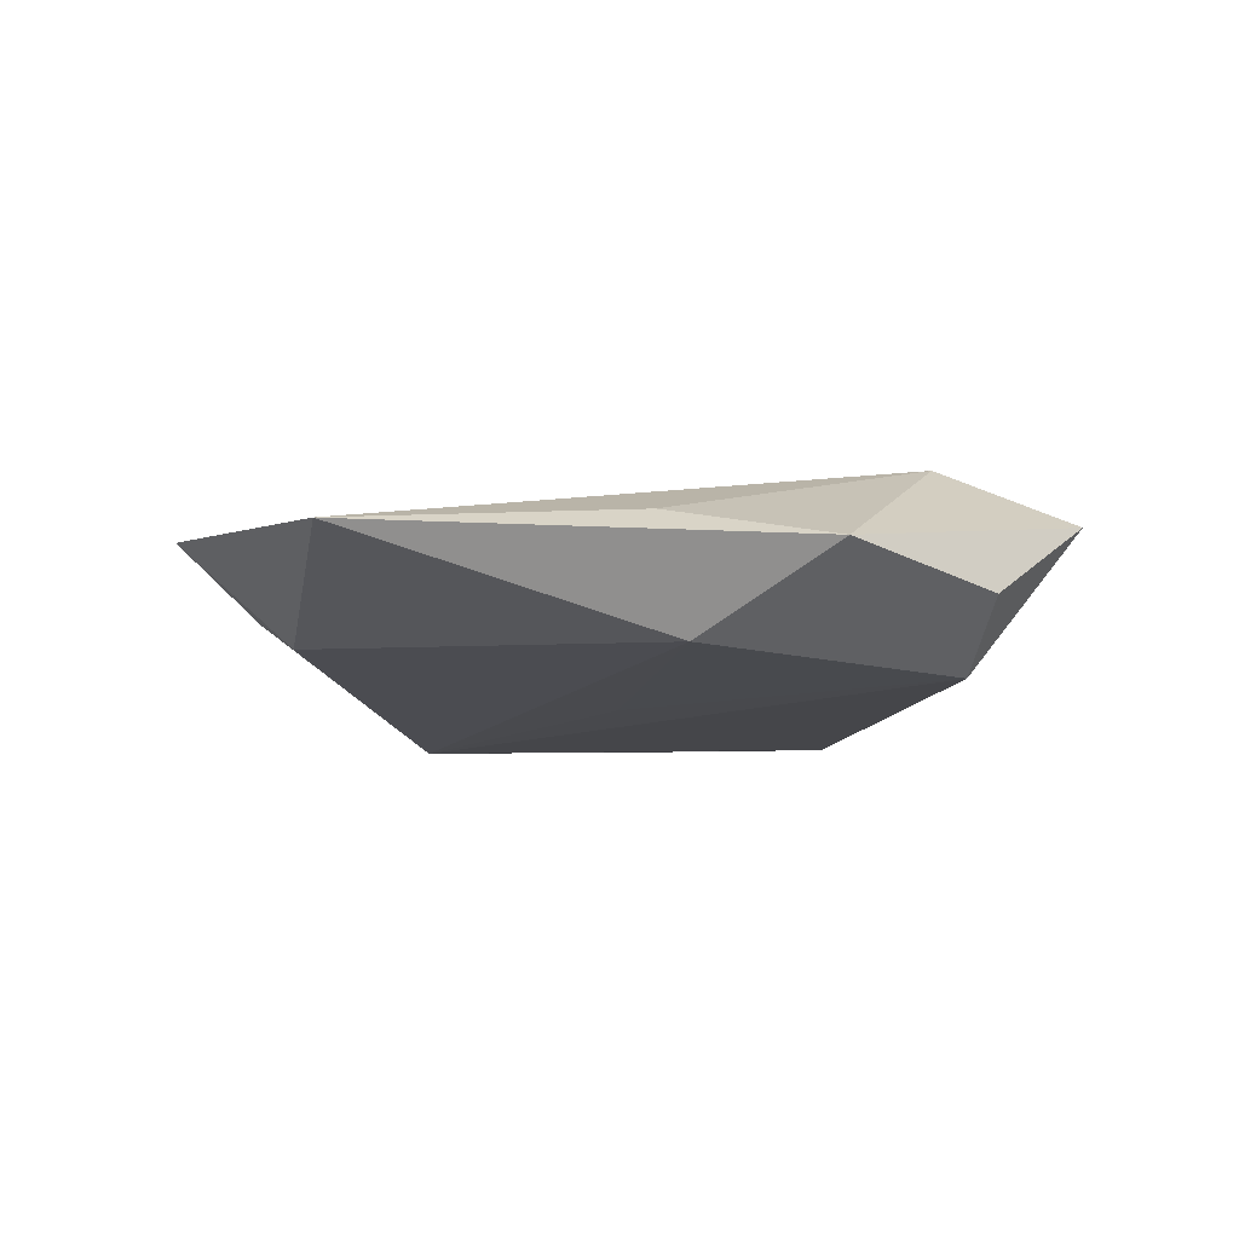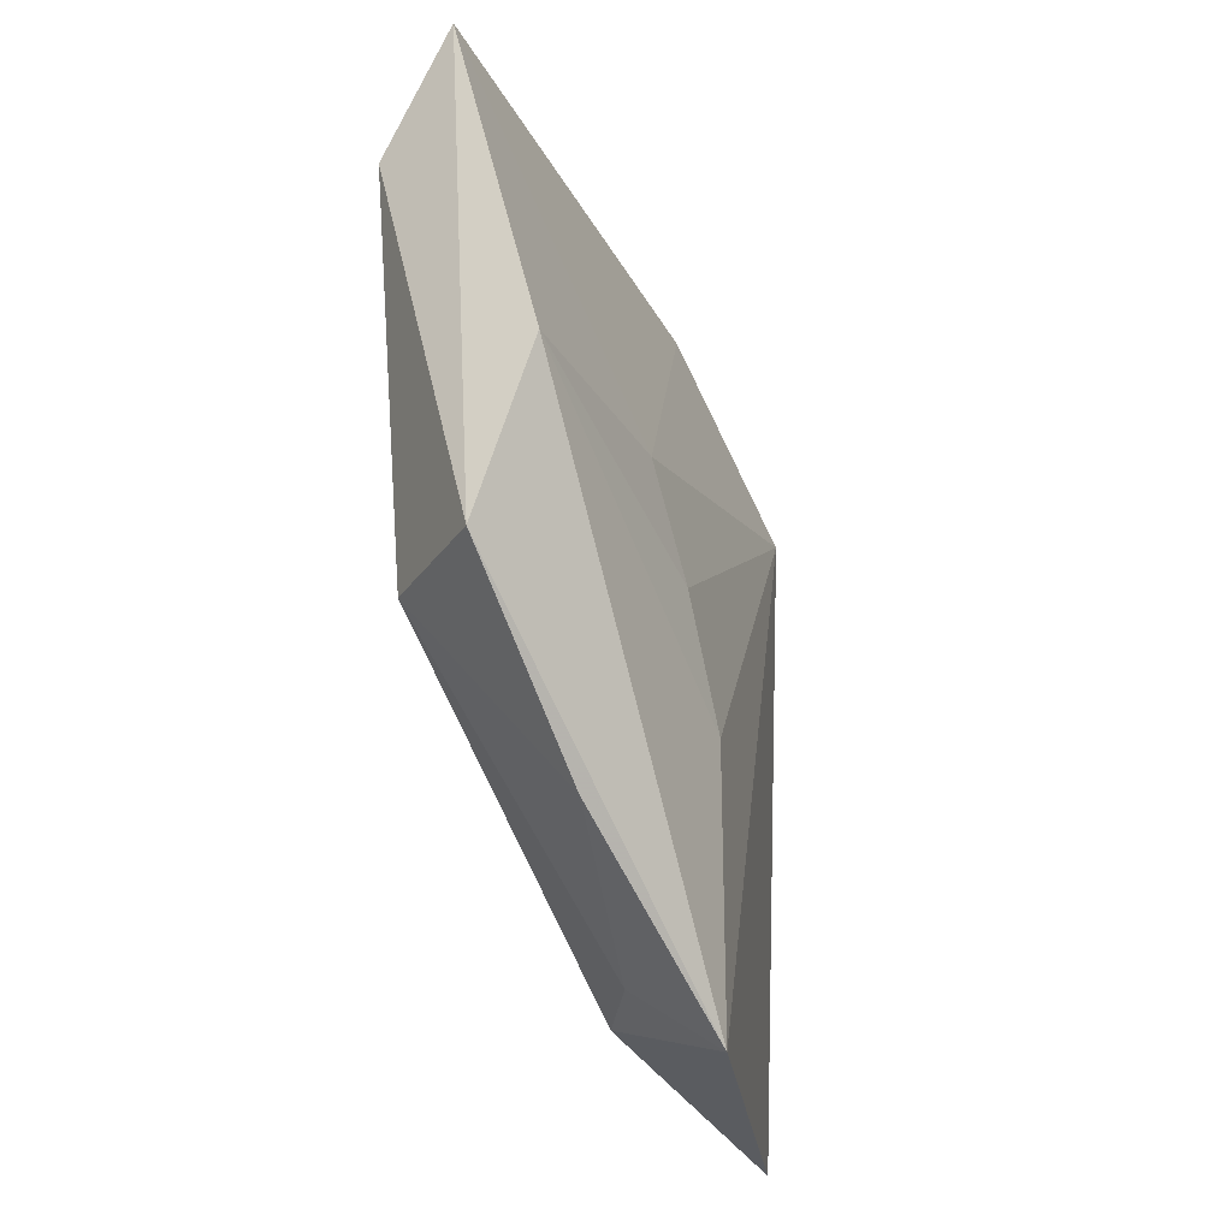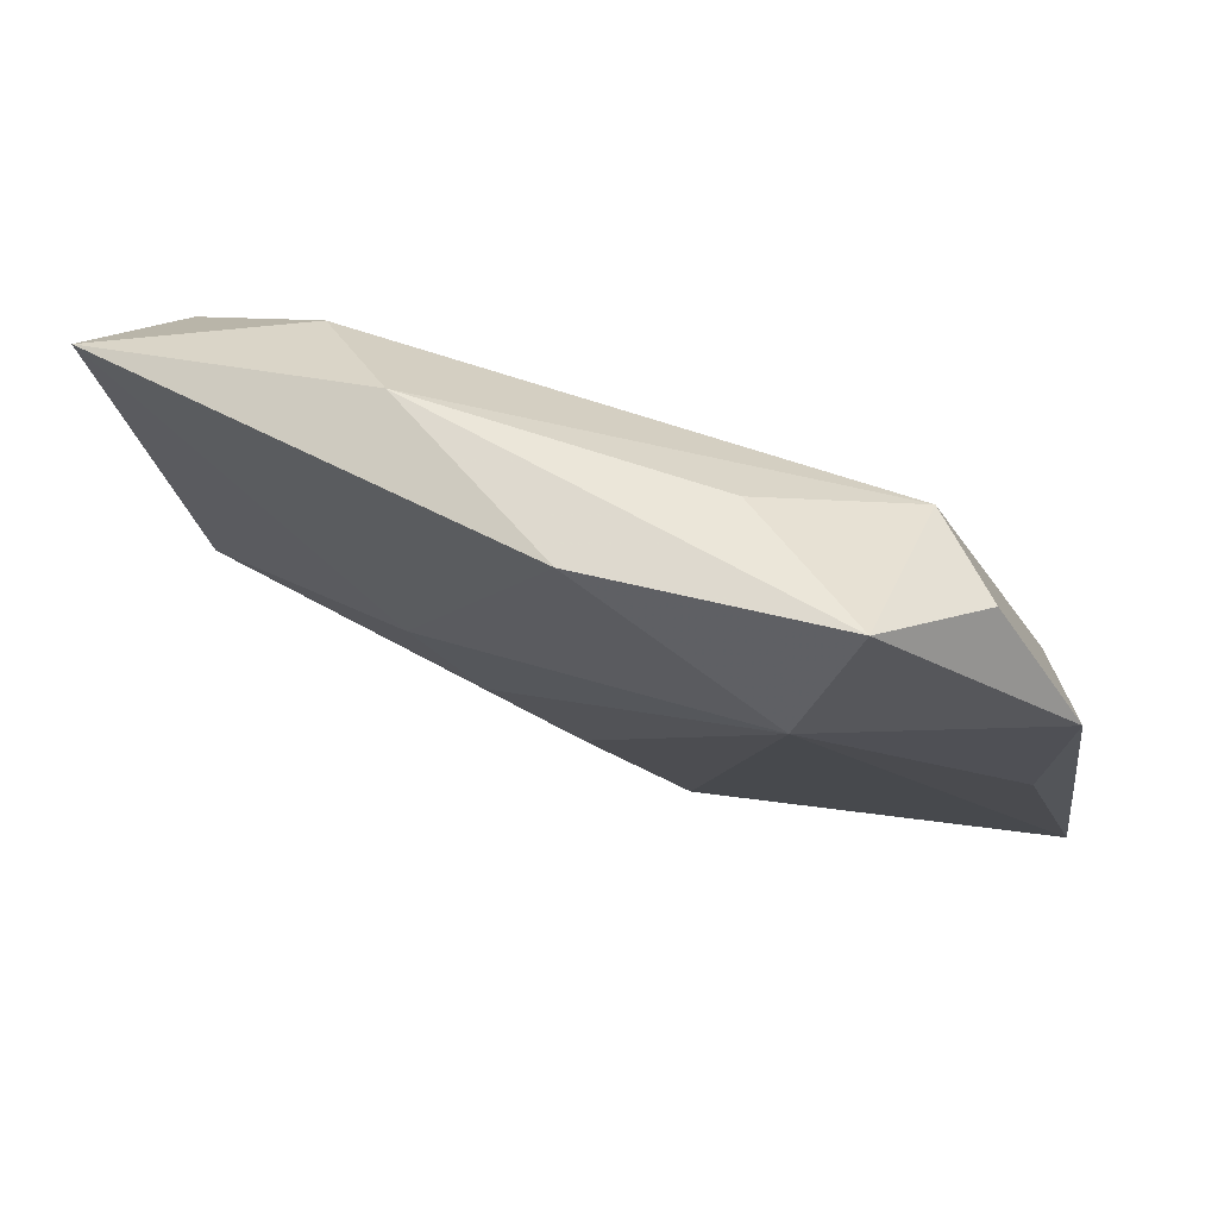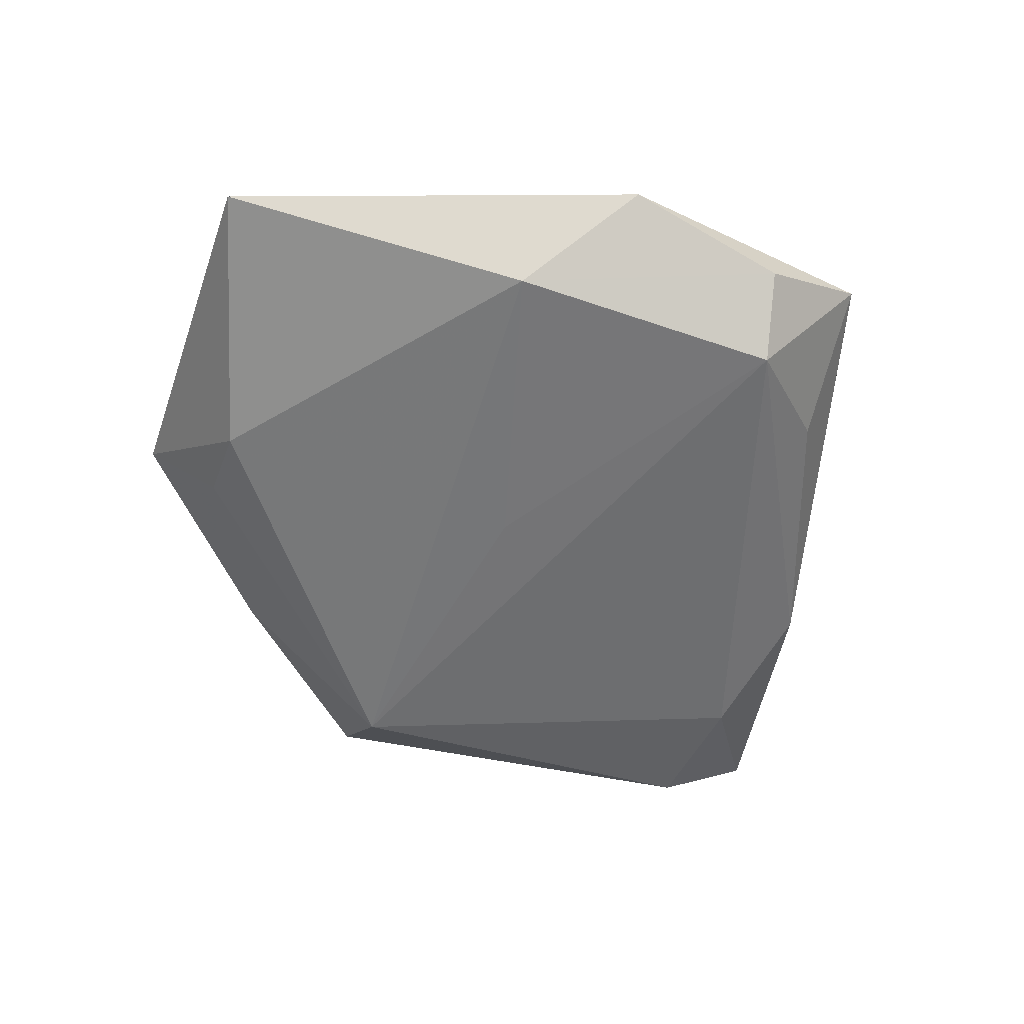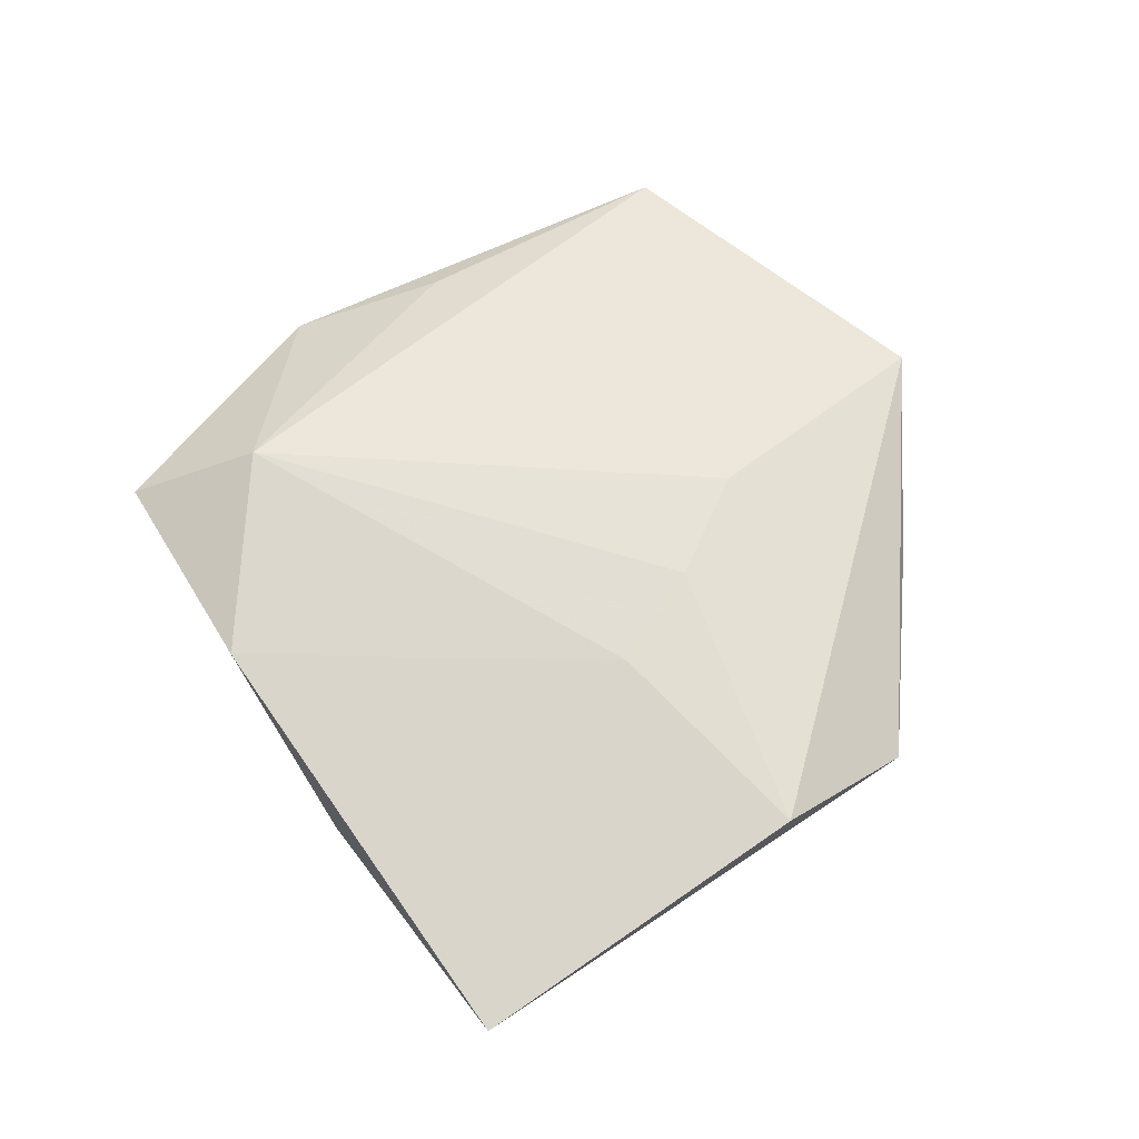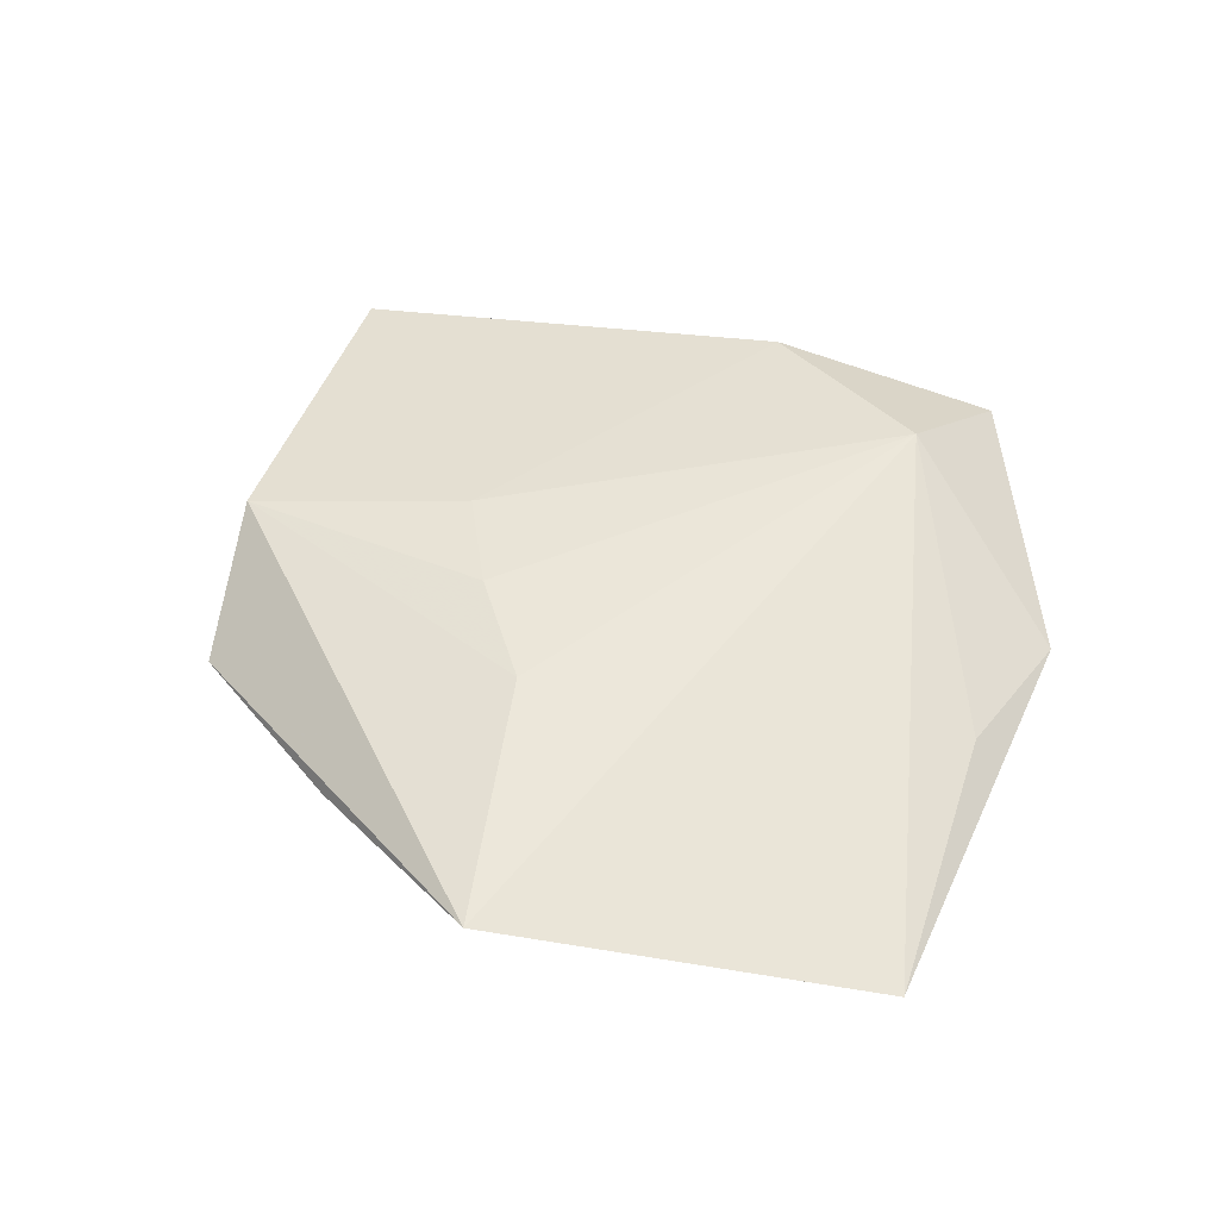
<metadata>
{"format":"obj","ext":"obj","renderer":"f3d","projection":"perspective","resolution":1024,"background":"white","views":[{"elev":-11.7,"azim":90.5,"up":"+Z"},{"elev":-51.6,"azim":-71.7,"up":"+Y"},{"elev":76.9,"azim":22.1,"up":"+Y"},{"elev":-55.7,"azim":98.2,"up":"+Z"},{"elev":63.3,"azim":-108.1,"up":"+Z"},{"elev":48.9,"azim":31.7,"up":"+Z"}]}
</metadata>
<code>
v 0.04852 -0.02917 -0.0002554
v -0.01068 -0.01326 0.01053
v -0.0005421 -0.02224 0.01017
v 0.03086 0.03378 -0.003431
v -0.01863 -0.003638 0.009834
v 0.04111 0.001167 0.002369
v 0.04191 0.01882 -0.0003199
v -0.02607 -0.02506 -0.01012
v 0.02311 0.03159 -0.0102
v 0.009576 -0.0396 -0.002042
v -0.02295 0.03218 -0.00218
v 0.01886 0.02922 0.01191
v -0.03533 -0.03088 -0.0004169
v -0.05172 0.02298 0.002004
v 0.01881 -0.03483 -0.006392
v -0.04121 -0.01483 0.007374
v 0.003578 -0.002662 -0.01001
v -0.03237 0.02153 -0.008733
v 0.008245 0.03627 -0.003547
v 0.01042 -0.04866 0.006595
v 0.03721 0.004293 -0.009268
v 0.022 0.04364 0.00518
v -0.04545 0.01307 -0.006947
v -0.0132 -0.04001 0.001597
v -0.003374 0.03802 0.008089
f 20 1 12
f 8 21 15
f 15 21 1
f 15 10 8
f 1 20 15
f 20 10 15
f 8 9 17
f 17 21 8
f 9 21 17
f 1 21 7
f 4 21 9
f 4 7 21
f 12 1 6
f 6 7 12
f 1 7 6
f 18 11 9
f 18 9 8
f 8 23 18
f 22 11 25
f 22 4 9
f 22 25 12
f 12 7 22
f 7 4 22
f 25 11 14
f 14 18 23
f 11 18 14
f 20 16 13
f 13 23 8
f 13 14 23
f 16 14 13
f 9 11 19
f 19 22 9
f 11 22 19
f 24 13 8
f 20 13 24
f 8 10 24
f 24 10 20
f 5 2 12
f 16 2 5
f 12 25 5
f 25 14 5
f 5 14 16
f 3 16 20
f 3 2 16
f 3 20 12
f 12 2 3

</code>
